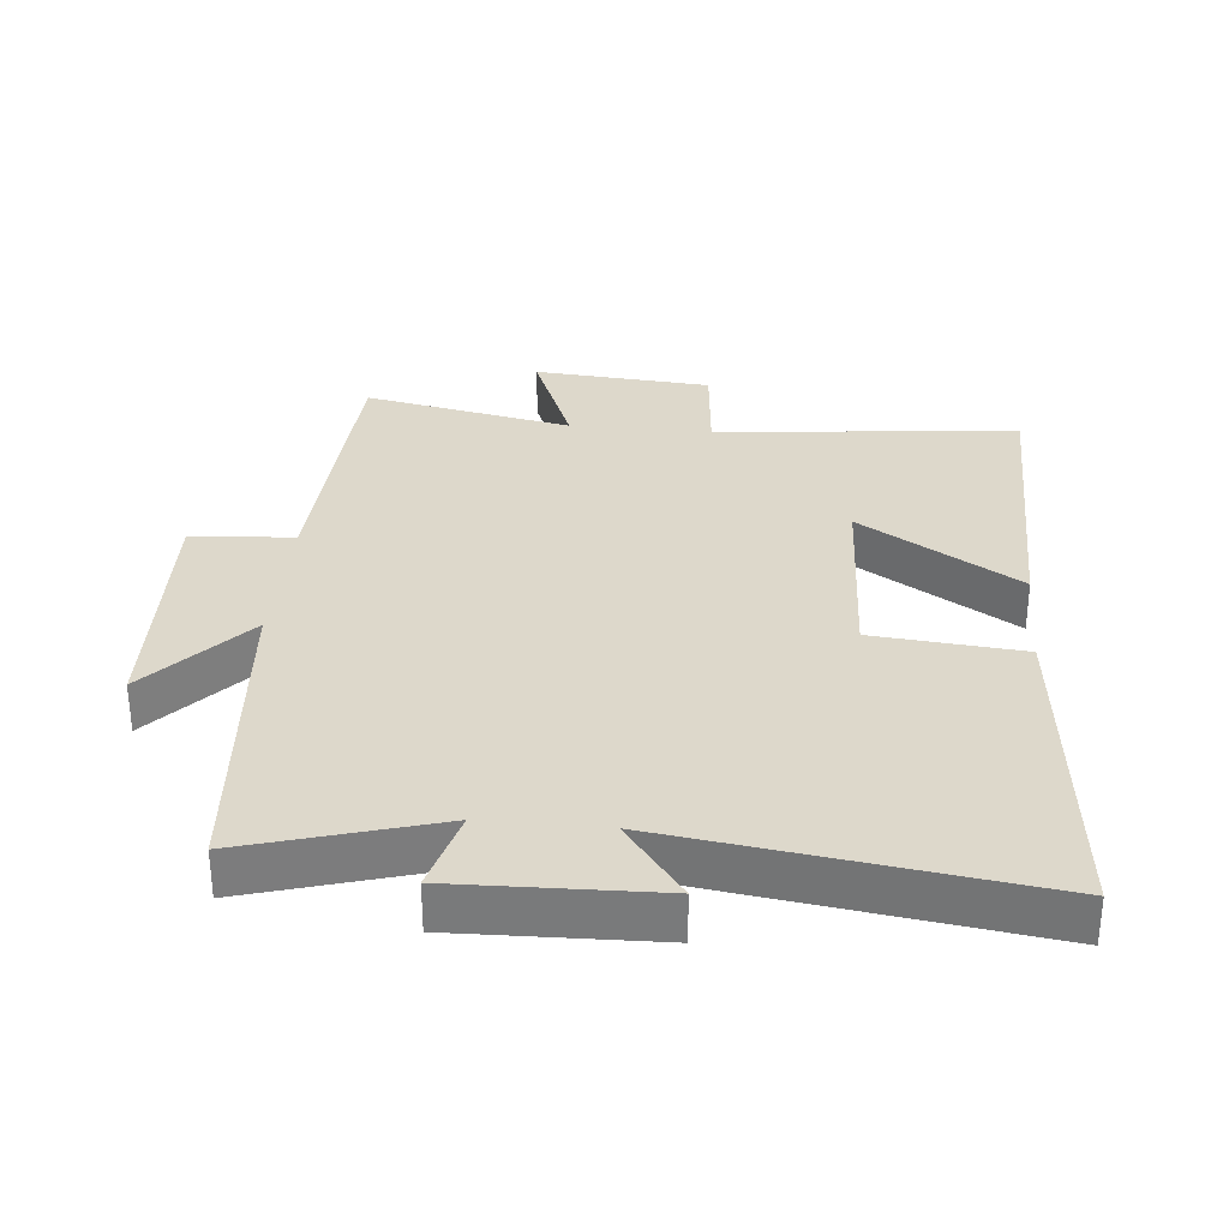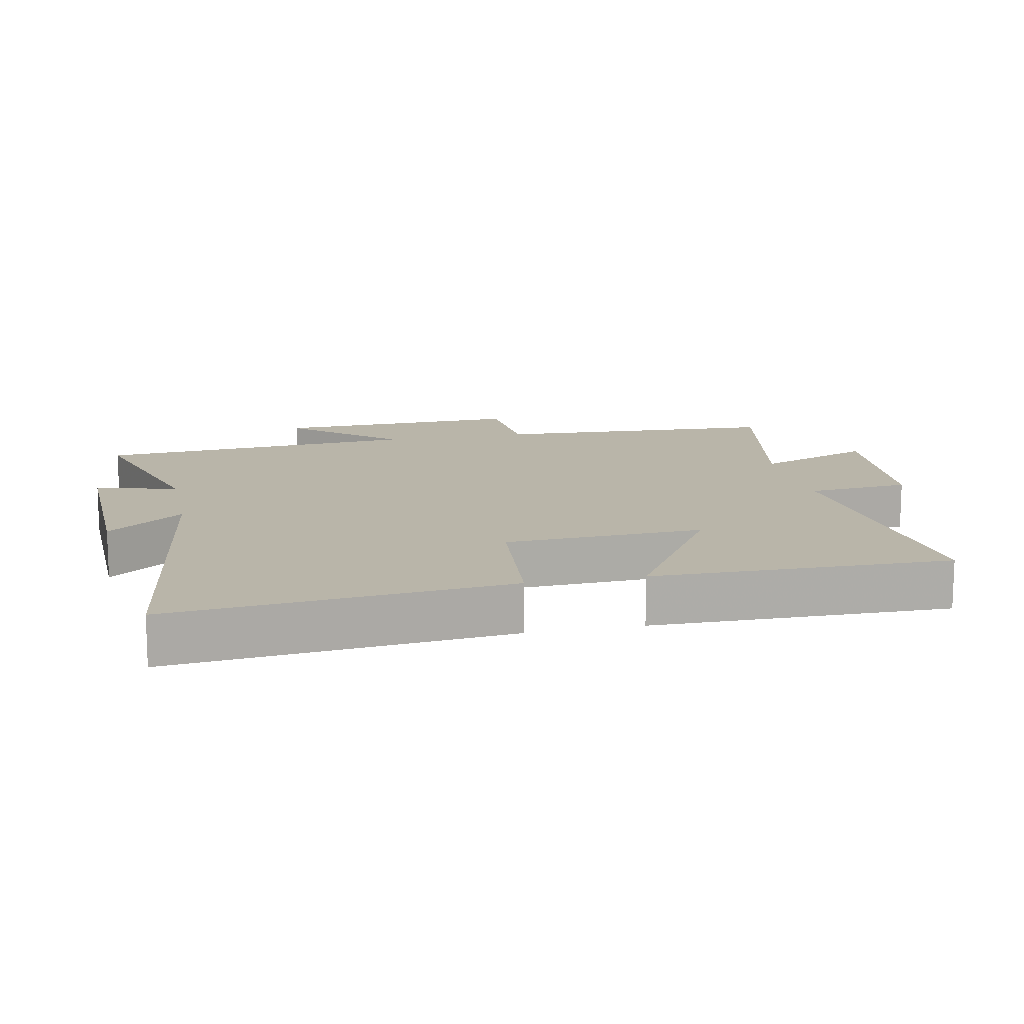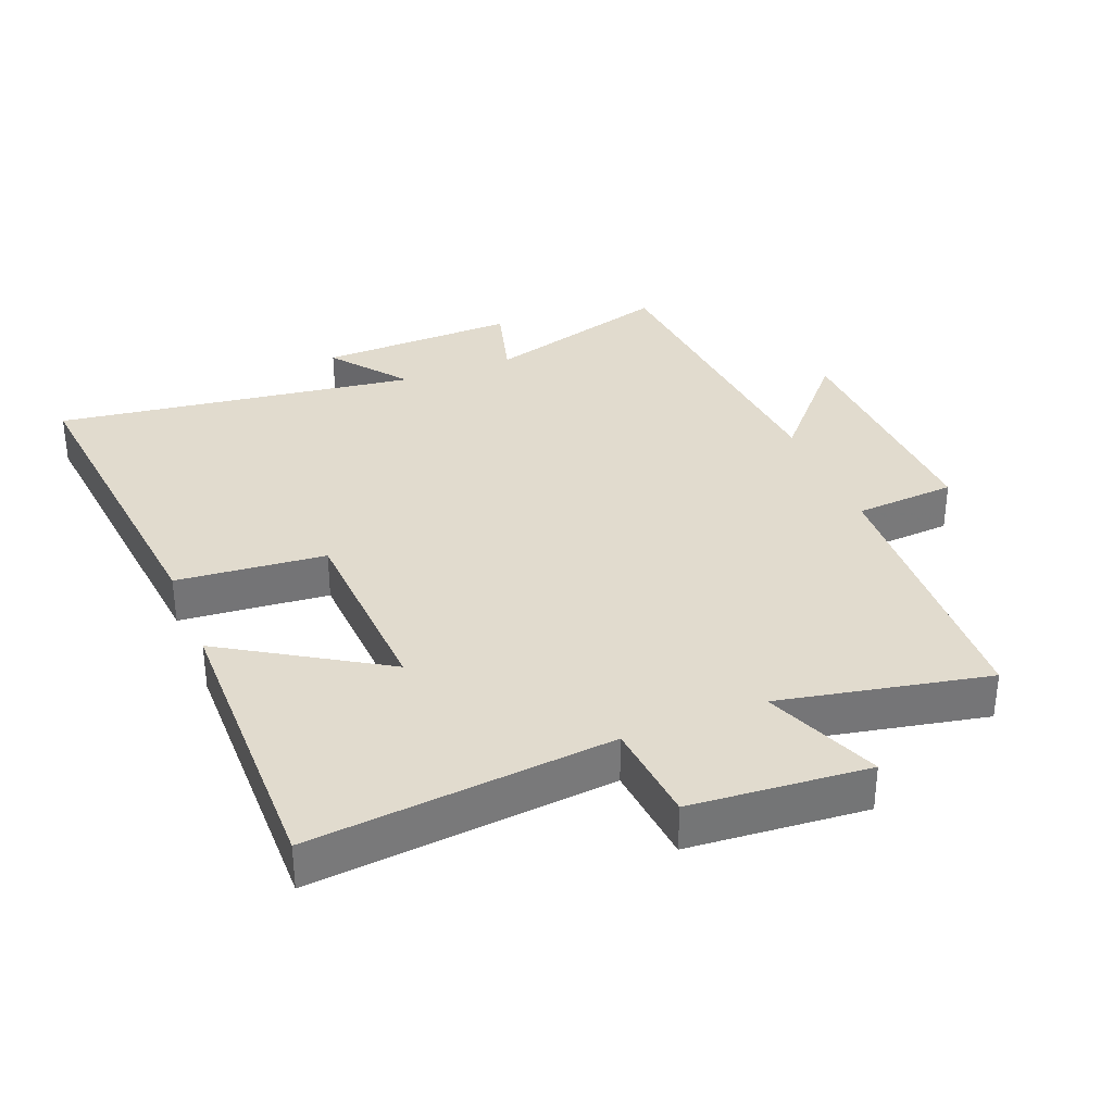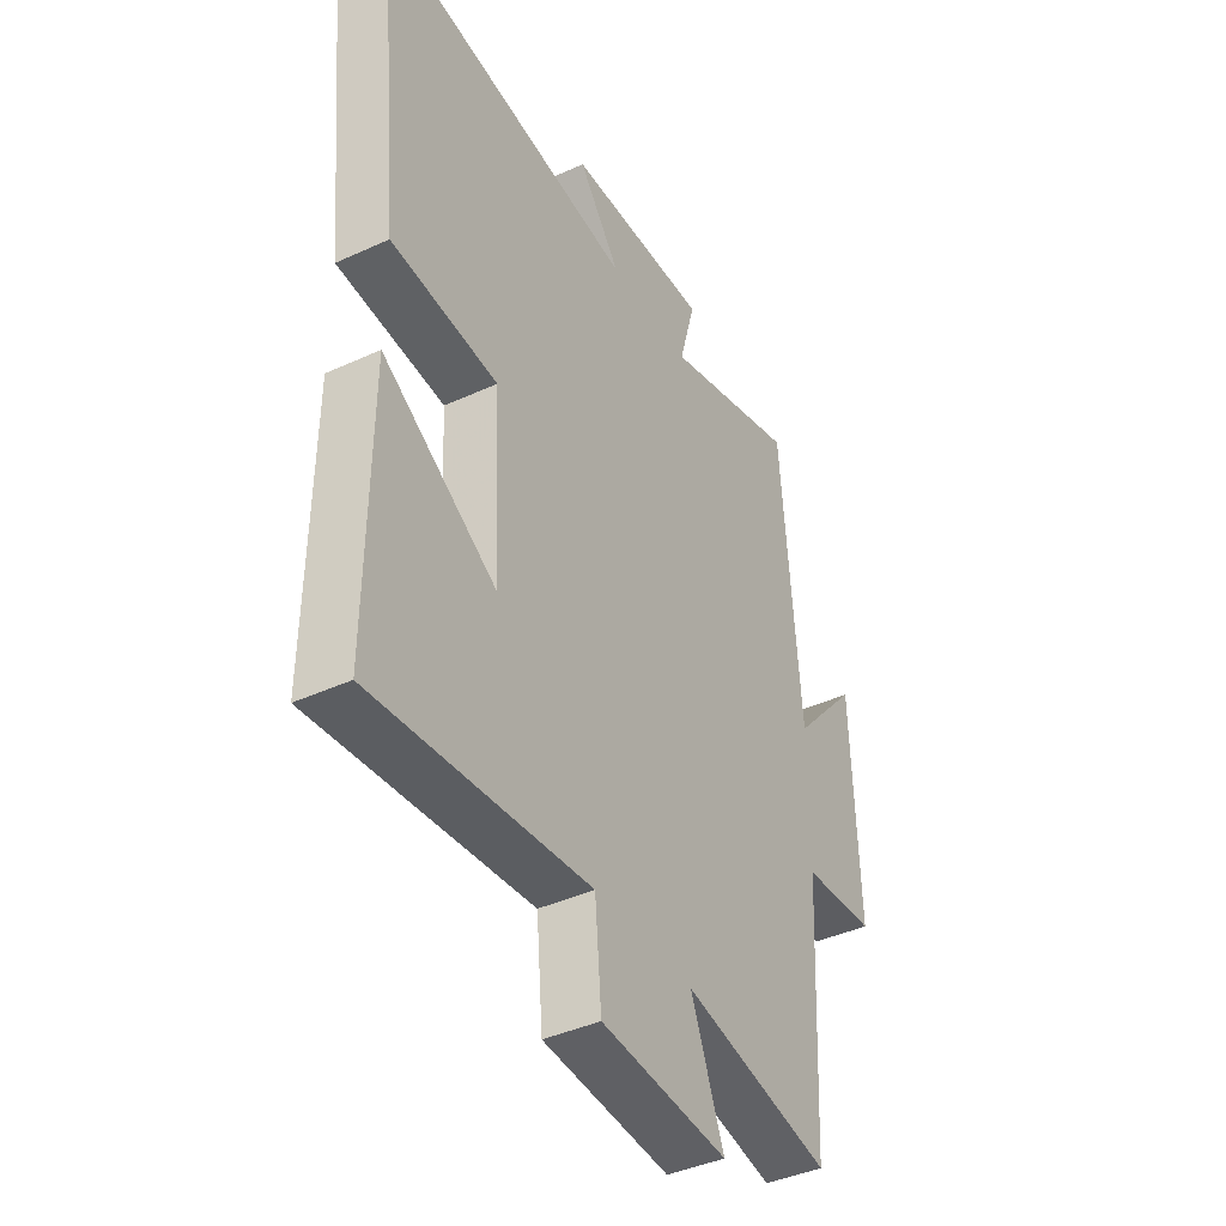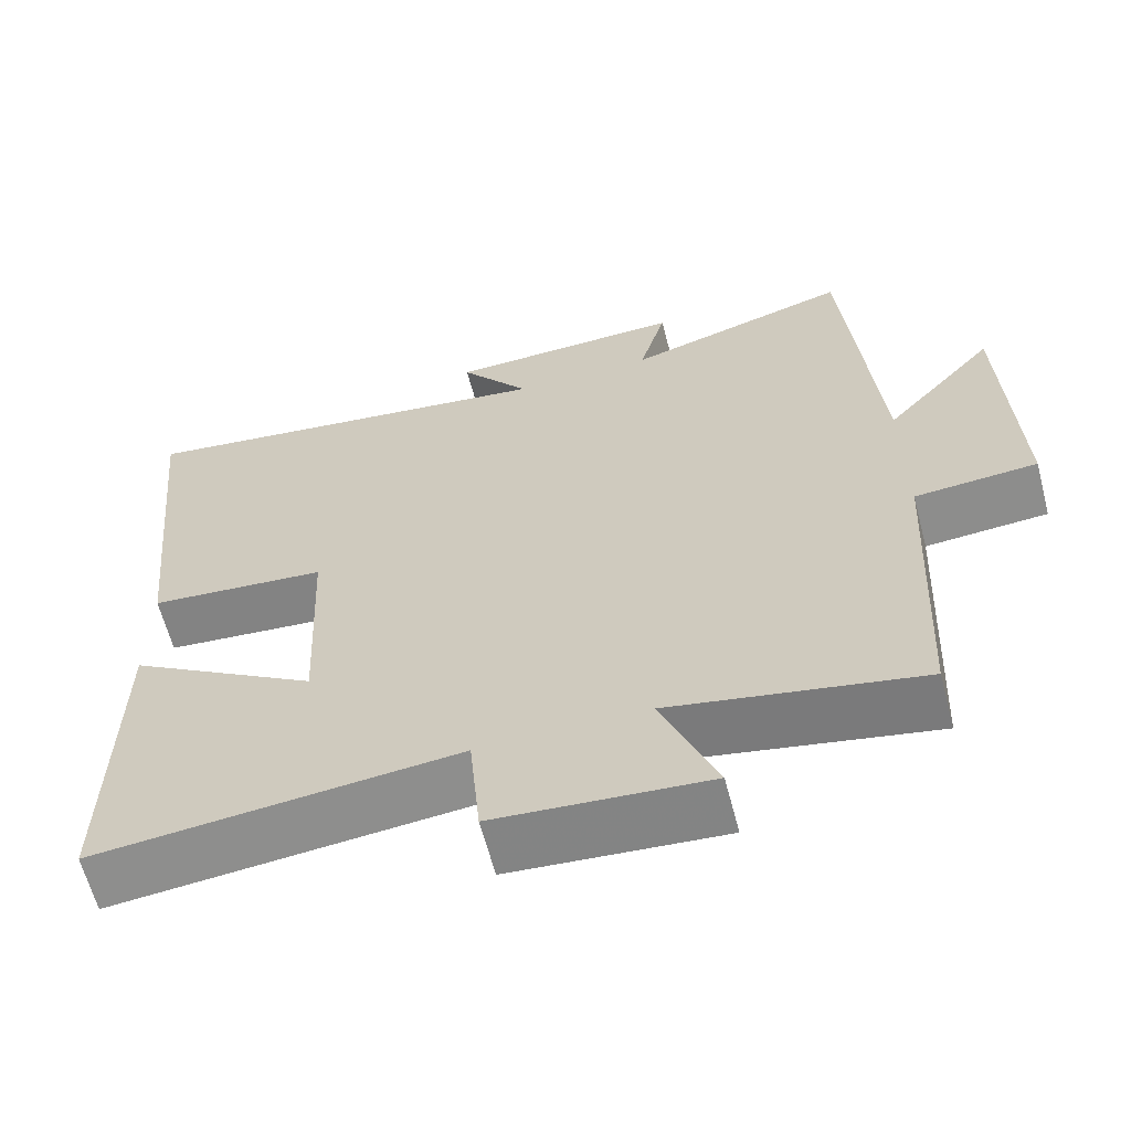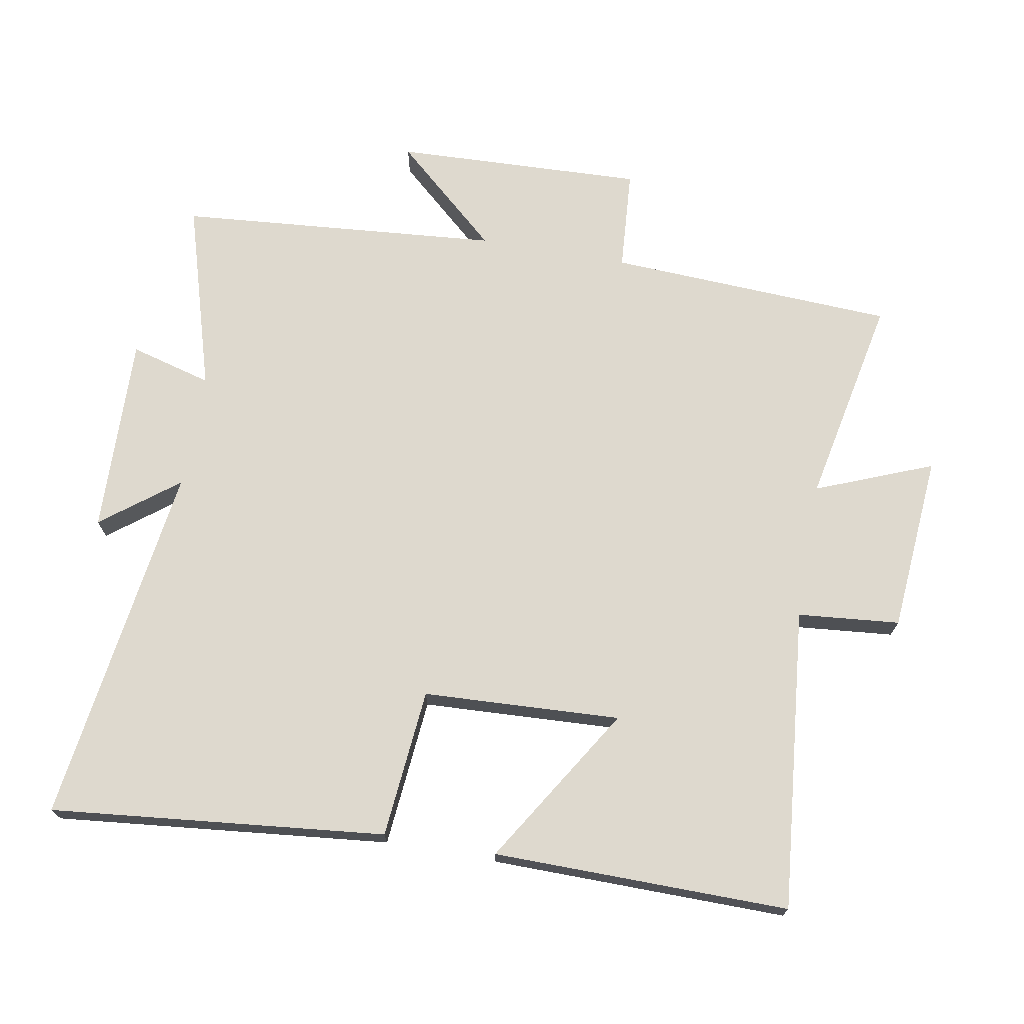
<metadata>
{"format":"obj","ext":"obj","renderer":"f3d","projection":"perspective","resolution":1024,"background":"white","views":[{"elev":31.5,"azim":5.3,"up":"+Y"},{"elev":13.4,"azim":78.2,"up":"+Y"},{"elev":33.8,"azim":158.1,"up":"+Y"},{"elev":-40.9,"azim":119.3,"up":"+Z"},{"elev":-63.1,"azim":-165.3,"up":"+Z"},{"elev":71.4,"azim":100.0,"up":"+Y"}]}
</metadata>
<code>
v -0.46 0.07 0.584
v -0.175 0.07 0.5
v -0.209 0.07 0.623
v 0.091 0.07 0.615
v 0.003 0.07 0.5
v 0.551 0.07 0.577
v 0.5 0.07 0.072
v 0.275 0.07 0.051
v 0.261 0.07 -0.247
v 0.5 0.07 -0.098
v 0.505 0.07 -0.544
v 0.049 0.07 -0.5
v 0.035 0.07 -0.654
v -0.233 0.07 -0.676
v -0.163 0.07 -0.5
v -0.478 0.07 -0.564
v -0.5 0.07 -0.132
v -0.654 0.07 -0.121
v -0.64 0.07 0.255
v -0.5 0.07 0.098
v -0.46 0 0.584
v -0.175 0 0.5
v -0.209 0 0.623
v 0.091 0 0.615
v 0.003 0 0.5
v 0.551 0 0.577
v 0.5 0 0.072
v 0.275 0 0.051
v 0.261 0 -0.247
v 0.5 0 -0.098
v 0.505 0 -0.544
v 0.049 0 -0.5
v 0.035 0 -0.654
v -0.233 0 -0.676
v -0.163 0 -0.5
v -0.478 0 -0.564
v -0.5 0 -0.132
v -0.654 0 -0.121
v -0.64 0 0.255
v -0.5 0 0.098
f 17 18 19 20
f 20 1 2
f 17 20 2
f 16 17 2
f 15 16 2
f 12 13 14 15
f 12 15 2
f 9 10 11 12
f 8 9 12 2
f 5 6 7 8
f 5 8 2 3
f 3 4 5
f 40 39 38 37
f 22 21 40
f 22 40 37
f 22 37 36
f 22 36 35
f 35 34 33 32
f 22 35 32
f 32 31 30 29
f 22 32 29 28
f 28 27 26 25
f 23 22 28 25
f 25 24 23
f 1 21 22 2
f 2 22 23 3
f 3 23 24 4
f 4 24 25 5
f 5 25 26 6
f 6 26 27 7
f 7 27 28 8
f 8 28 29 9
f 9 29 30 10
f 10 30 31 11
f 11 31 32 12
f 12 32 33 13
f 13 33 34 14
f 14 34 35 15
f 15 35 36 16
f 16 36 37 17
f 17 37 38 18
f 18 38 39 19
f 19 39 40 20
f 20 40 21 1

</code>
